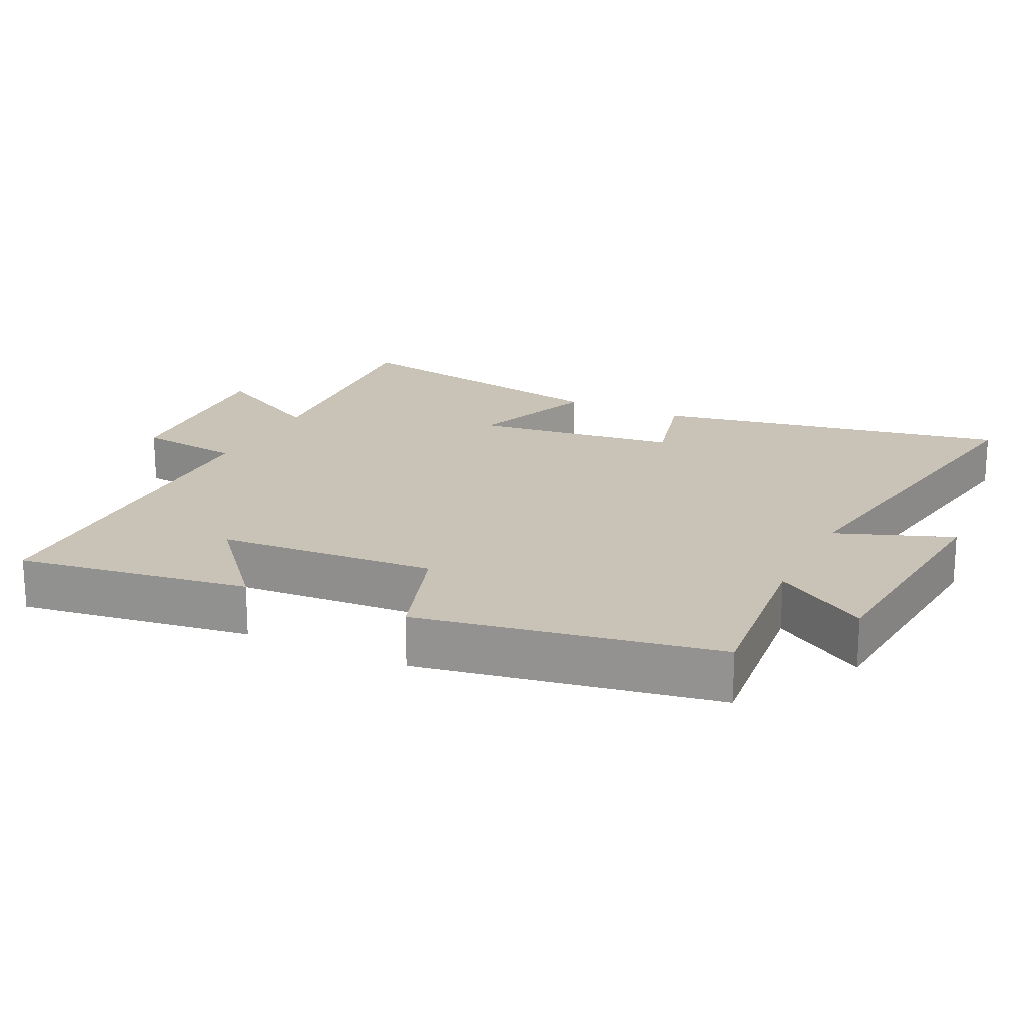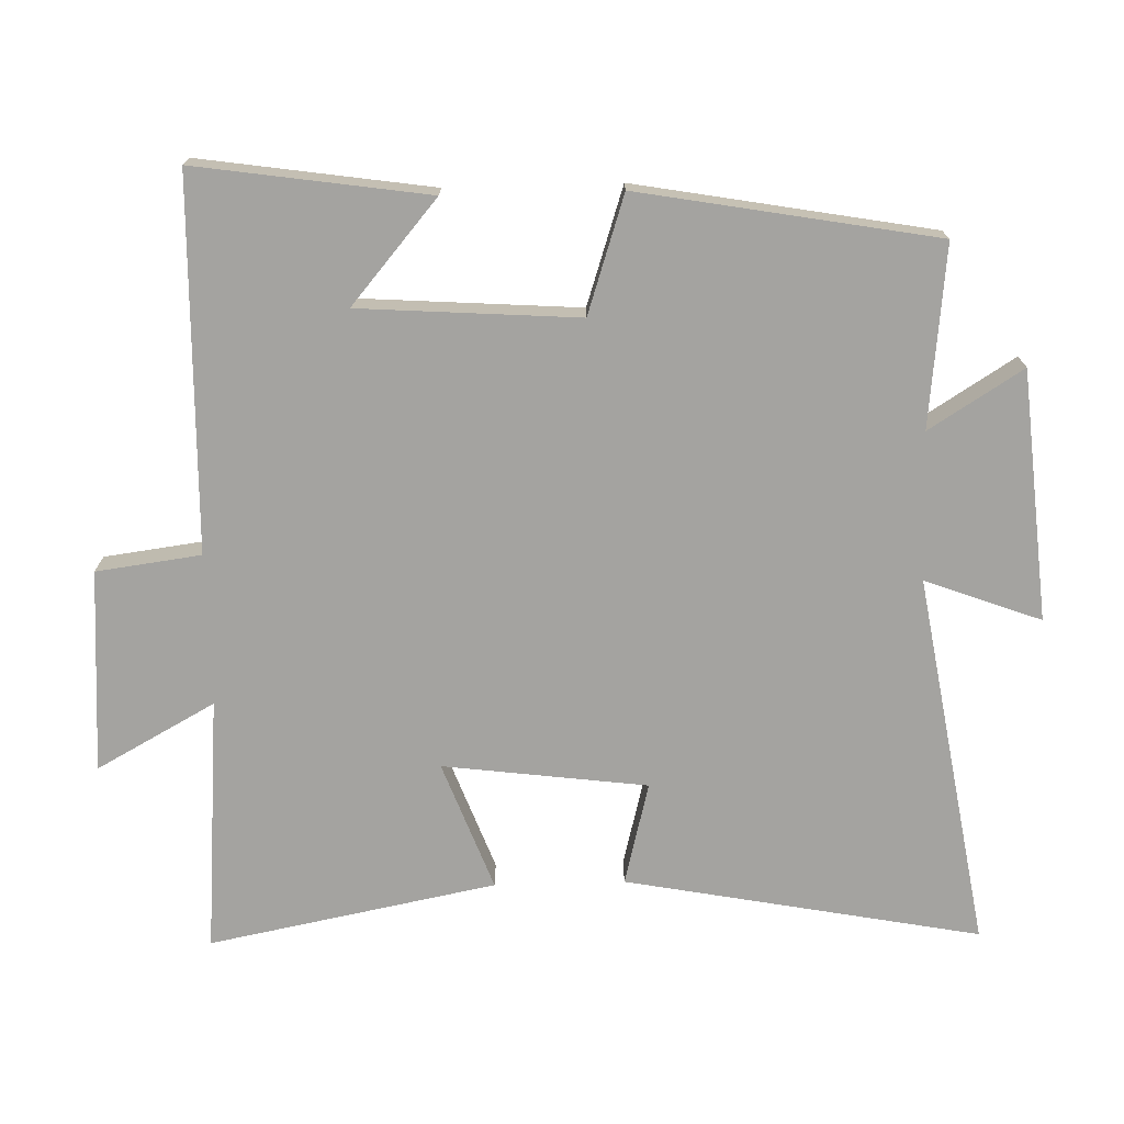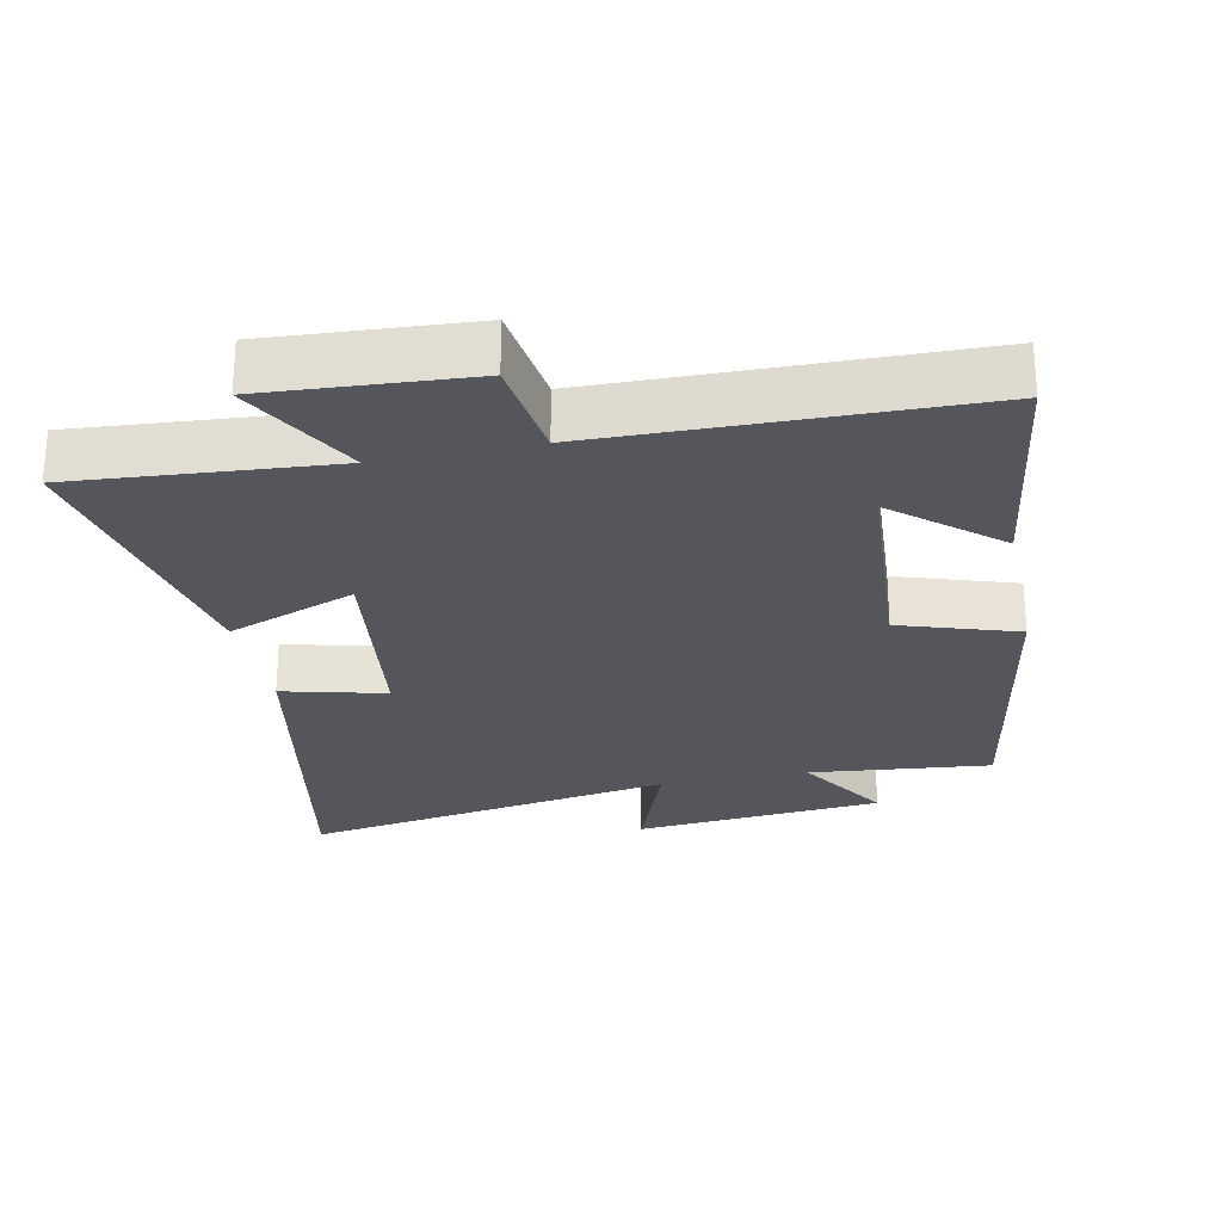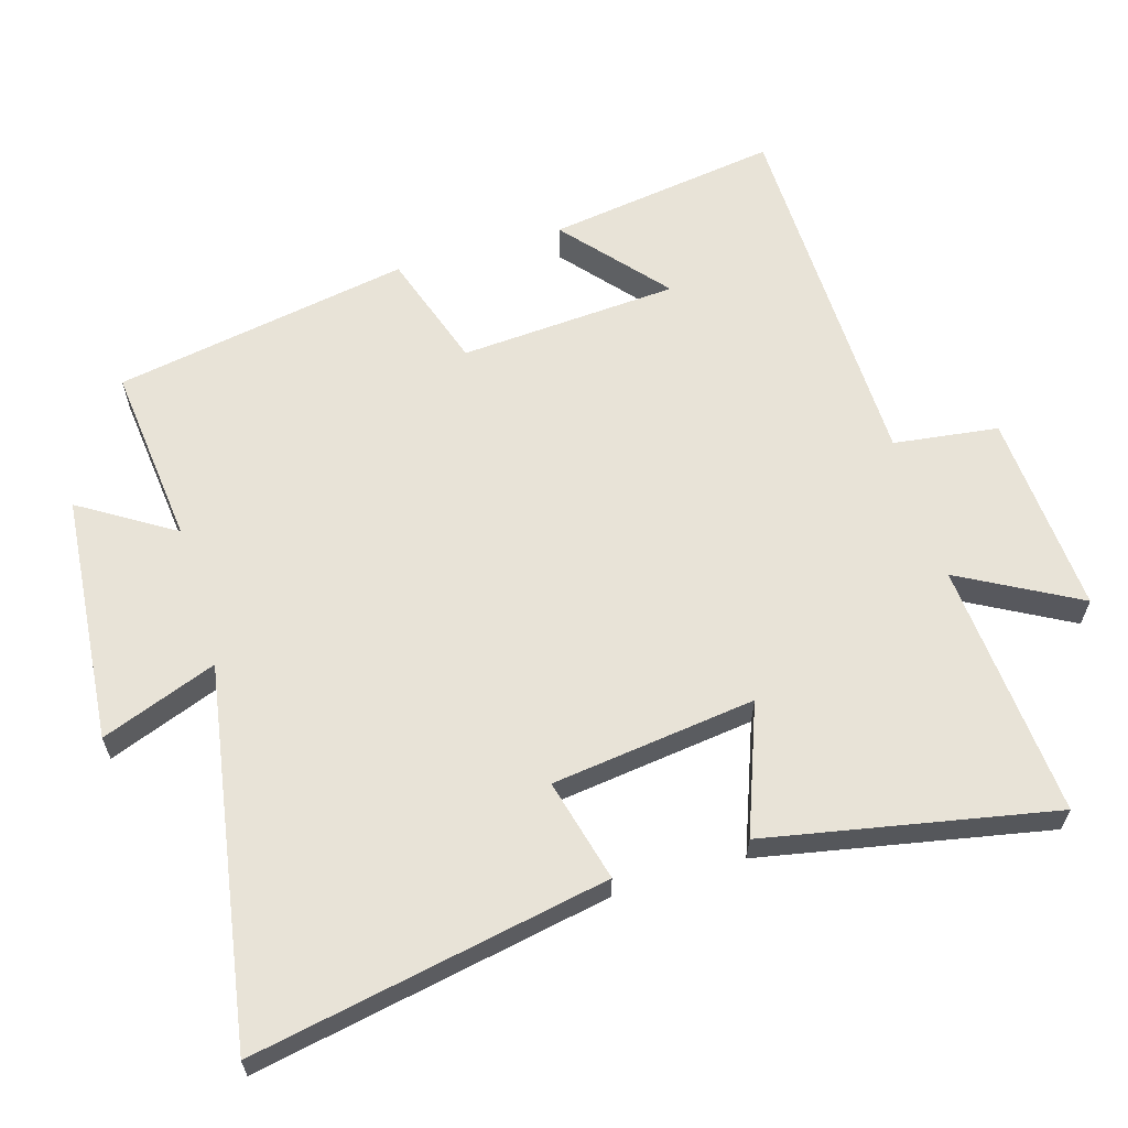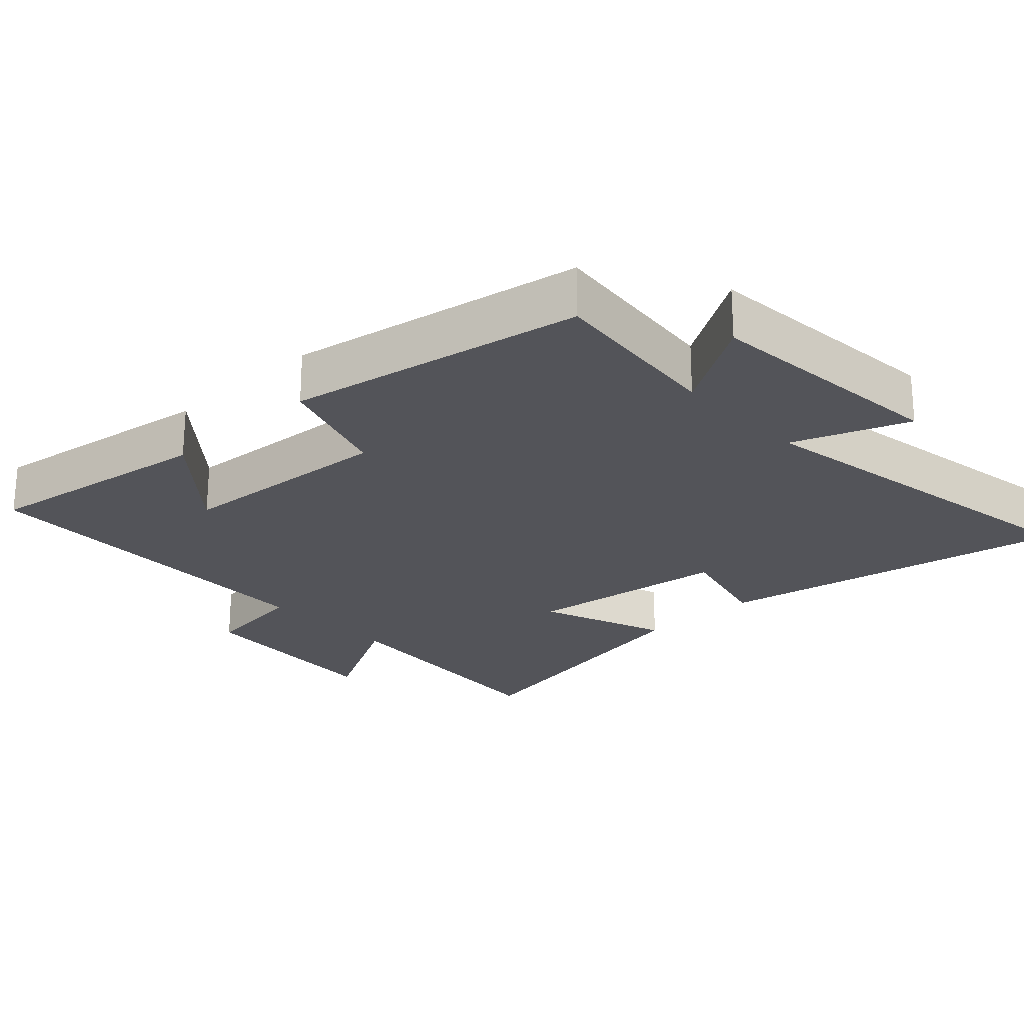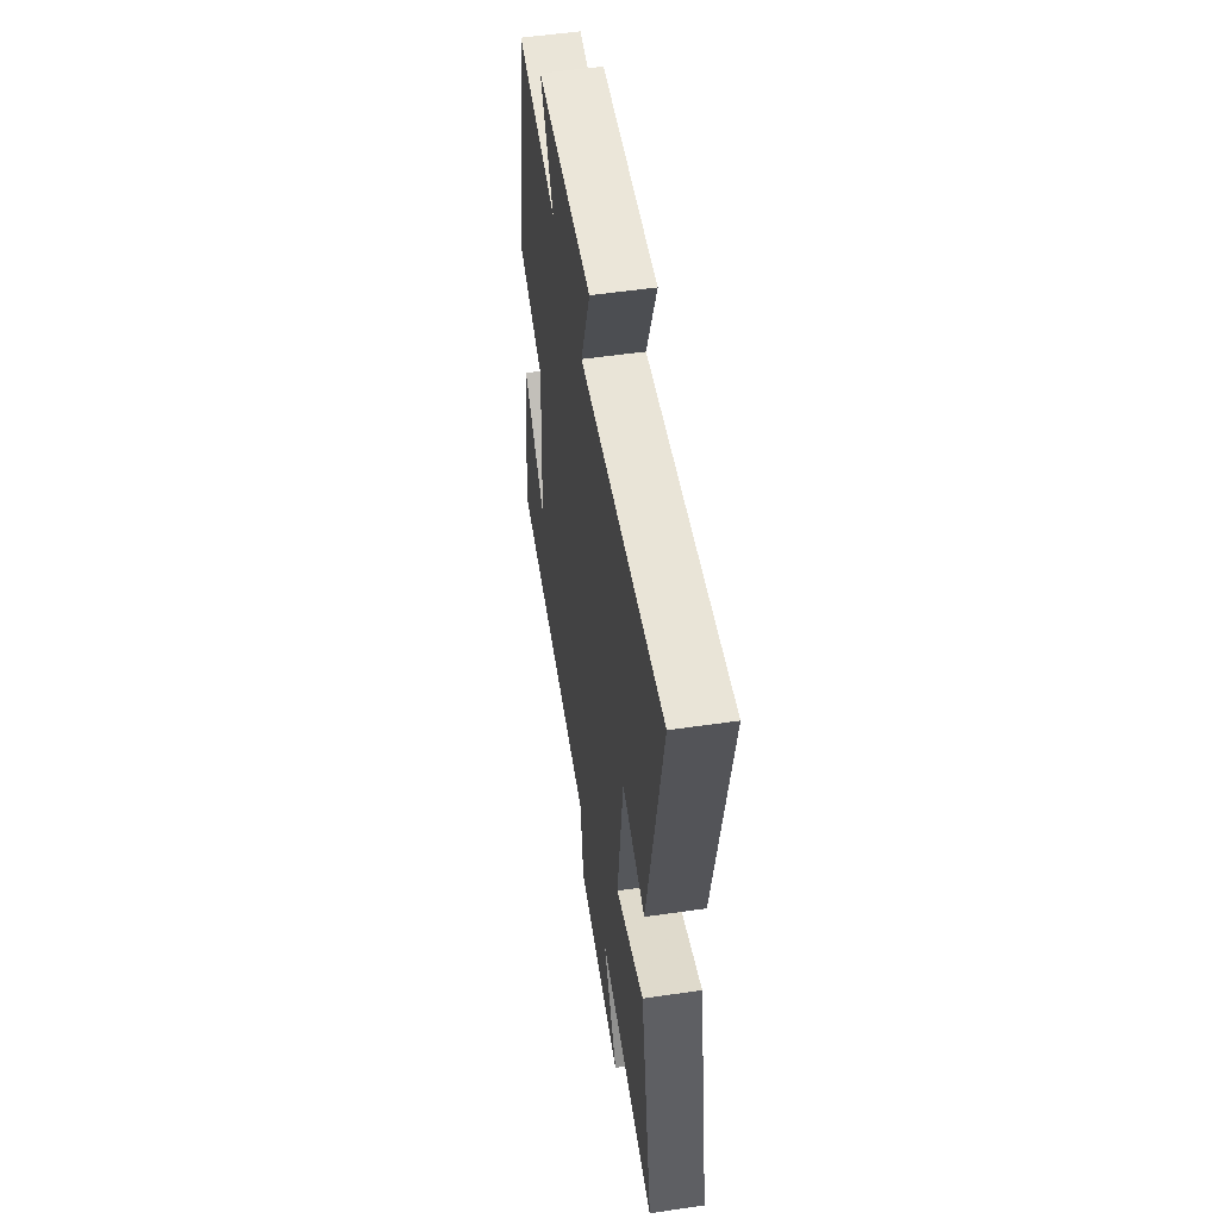
<metadata>
{"format":"obj","ext":"obj","renderer":"f3d","projection":"perspective","resolution":1024,"background":"white","views":[{"elev":19.4,"azim":-64.1,"up":"+Y"},{"elev":-72.8,"azim":-88.4,"up":"+Y"},{"elev":-26.3,"azim":-168.2,"up":"+Y"},{"elev":62.2,"azim":73.4,"up":"+Y"},{"elev":-23.7,"azim":-46.9,"up":"+Y"},{"elev":53.8,"azim":81.2,"up":"+Z"}]}
</metadata>
<code>
v -0.423 0.07 0.528
v -0.16 0.07 0.5
v -0.245 0.07 0.636
v 0.117 0.07 0.668
v 0.054 0.07 0.5
v 0.598 0.07 0.59
v 0.5 0.07 0.075
v 0.351 0.07 0.113
v 0.313 0.07 -0.183
v 0.5 0.07 -0.113
v 0.581 0.07 -0.53
v 0.209 0.07 -0.5
v 0.303 0.07 -0.672
v 0.009 0.07 -0.652
v -0.011 0.07 -0.5
v -0.55 0.07 -0.488
v -0.5 0.07 -0.151
v -0.352 0.07 -0.277
v -0.33 0.07 0.041
v -0.5 0.07 0.097
v -0.423 0 0.528
v -0.16 0 0.5
v -0.245 0 0.636
v 0.117 0 0.668
v 0.054 0 0.5
v 0.598 0 0.59
v 0.5 0 0.075
v 0.351 0 0.113
v 0.313 0 -0.183
v 0.5 0 -0.113
v 0.581 0 -0.53
v 0.209 0 -0.5
v 0.303 0 -0.672
v 0.009 0 -0.652
v -0.011 0 -0.5
v -0.55 0 -0.488
v -0.5 0 -0.151
v -0.352 0 -0.277
v -0.33 0 0.041
v -0.5 0 0.097
f 19 20 1 2
f 18 19 2
f 16 17 18
f 15 16 18
f 15 18 2
f 12 13 14 15
f 12 15 2
f 9 10 11 12
f 8 9 12 2
f 5 6 7 8
f 5 8 2 3
f 3 4 5
f 22 21 40 39
f 22 39 38
f 38 37 36
f 38 36 35
f 22 38 35
f 35 34 33 32
f 22 35 32
f 32 31 30 29
f 22 32 29 28
f 28 27 26 25
f 23 22 28 25
f 25 24 23
f 1 21 22 2
f 2 22 23 3
f 3 23 24 4
f 4 24 25 5
f 5 25 26 6
f 6 26 27 7
f 7 27 28 8
f 8 28 29 9
f 9 29 30 10
f 10 30 31 11
f 11 31 32 12
f 12 32 33 13
f 13 33 34 14
f 14 34 35 15
f 15 35 36 16
f 16 36 37 17
f 17 37 38 18
f 18 38 39 19
f 19 39 40 20
f 20 40 21 1

</code>
